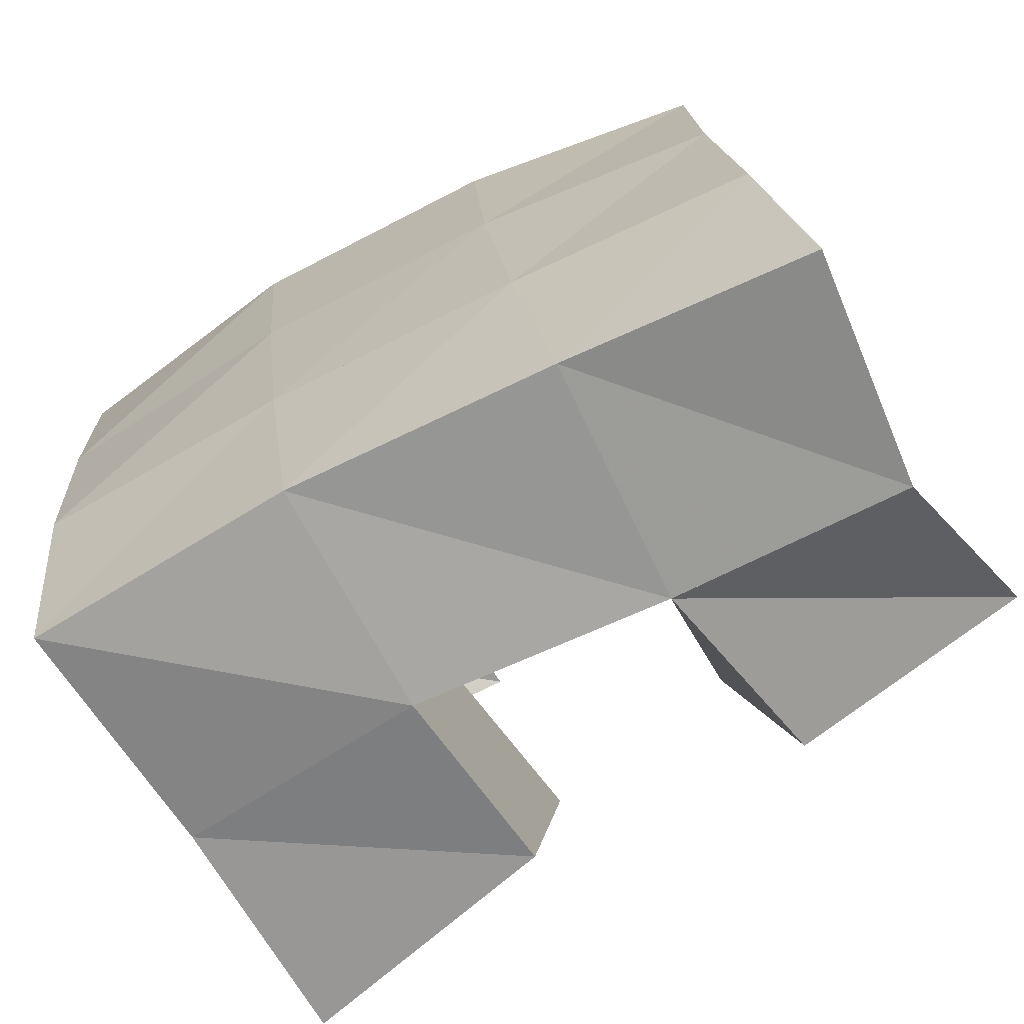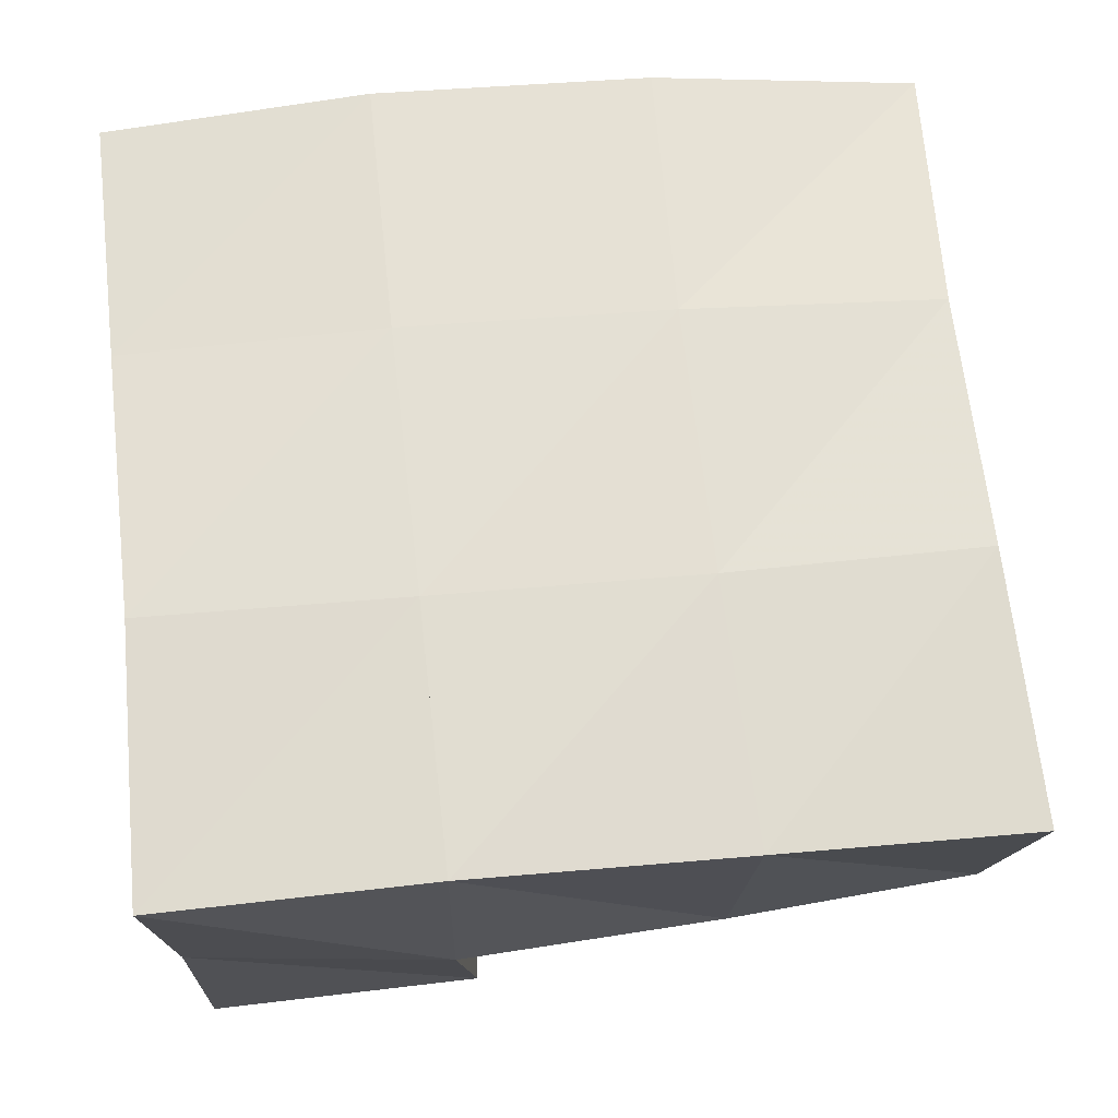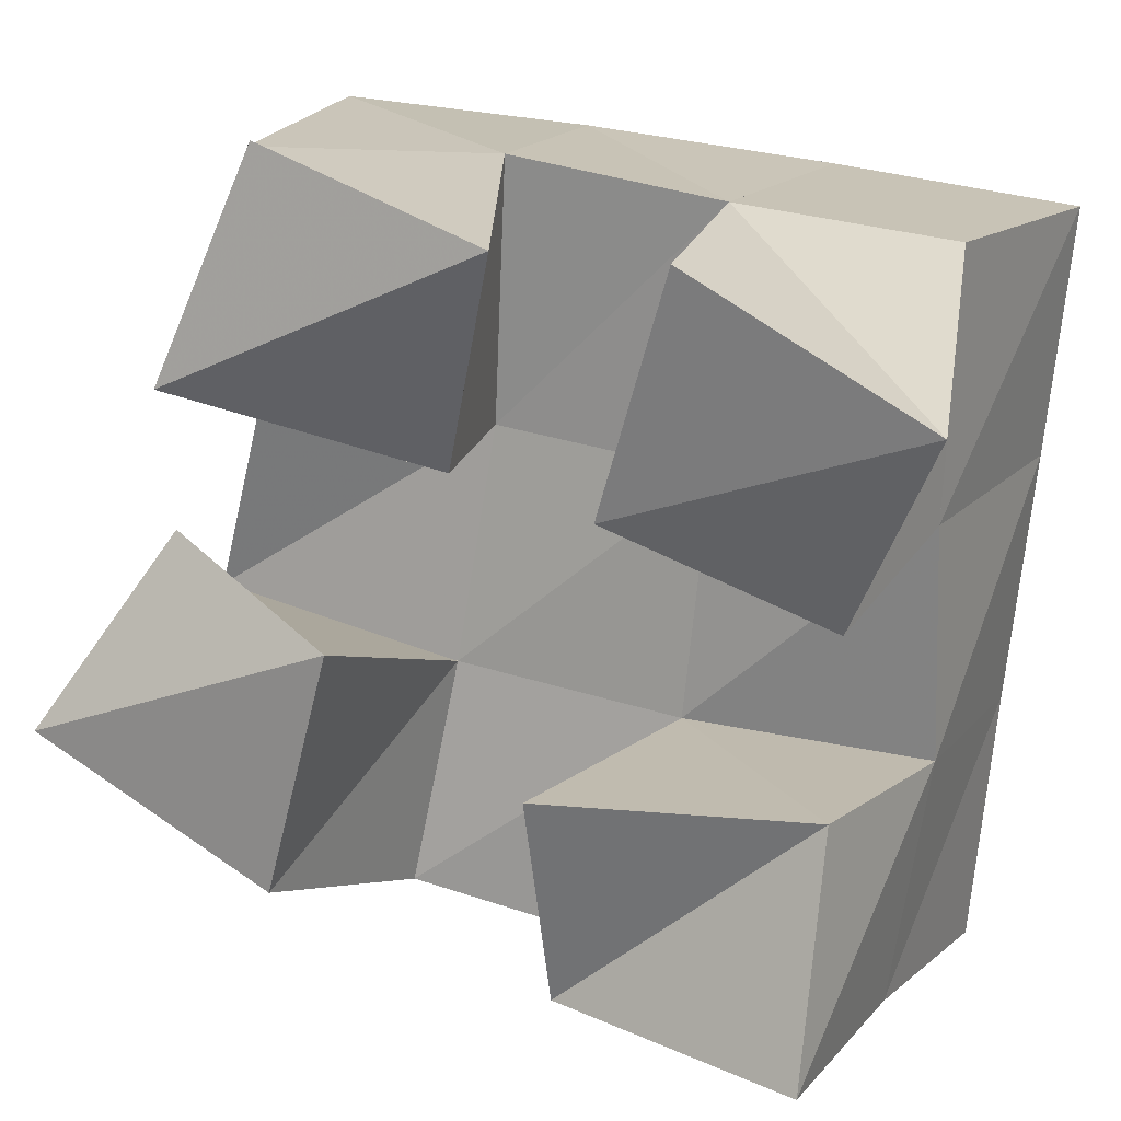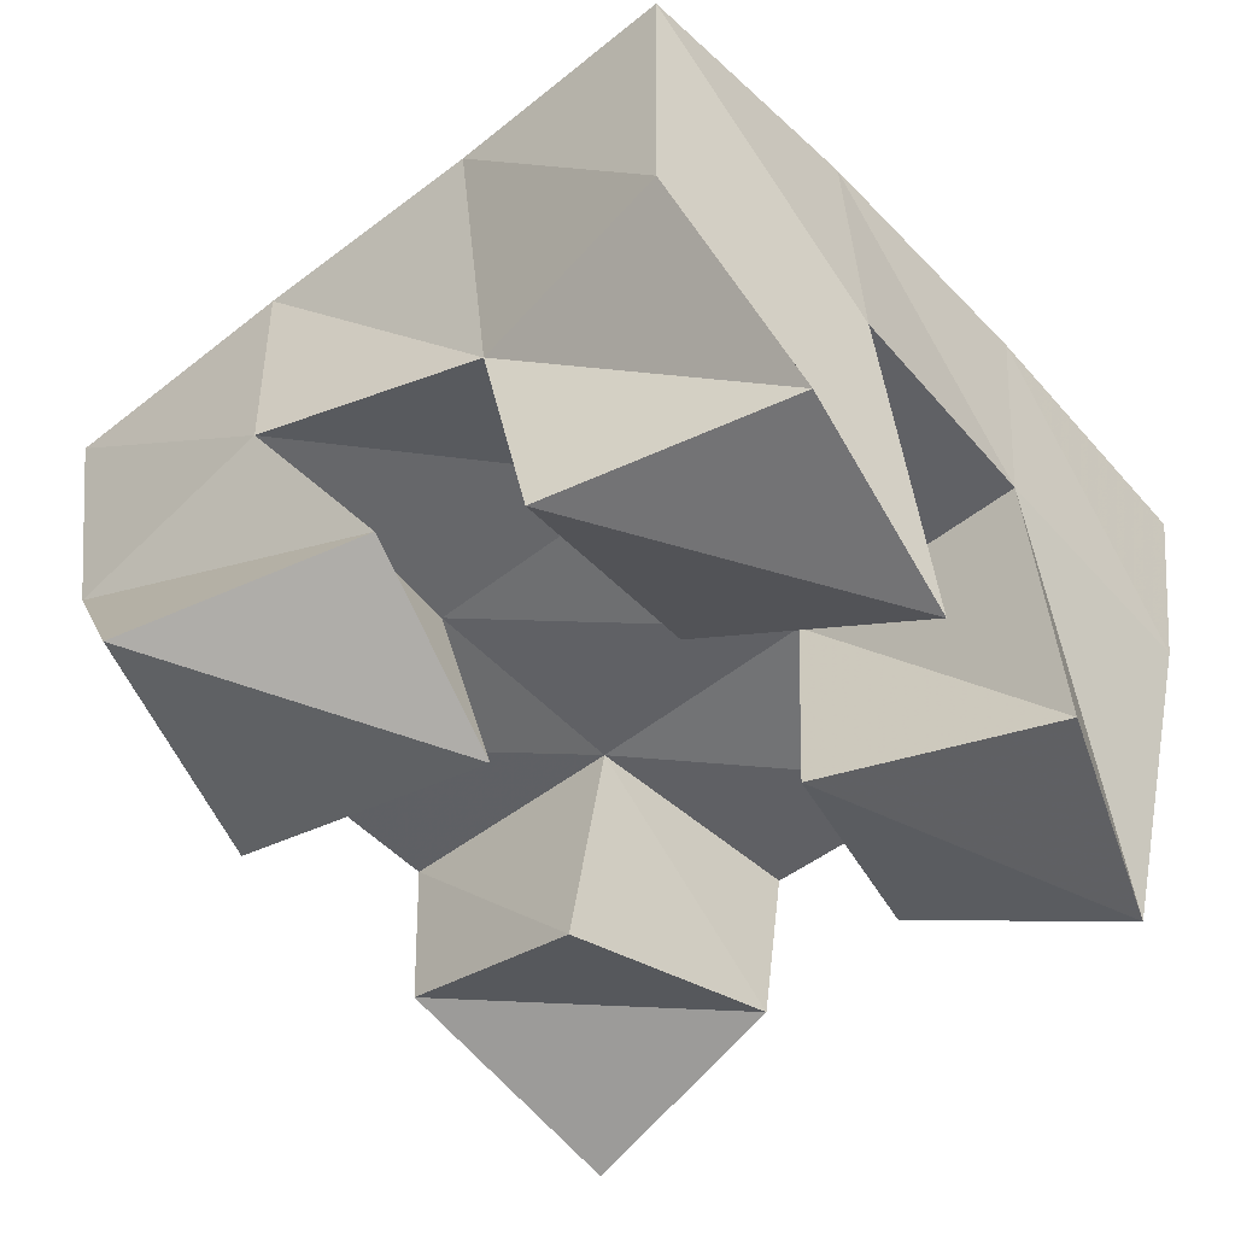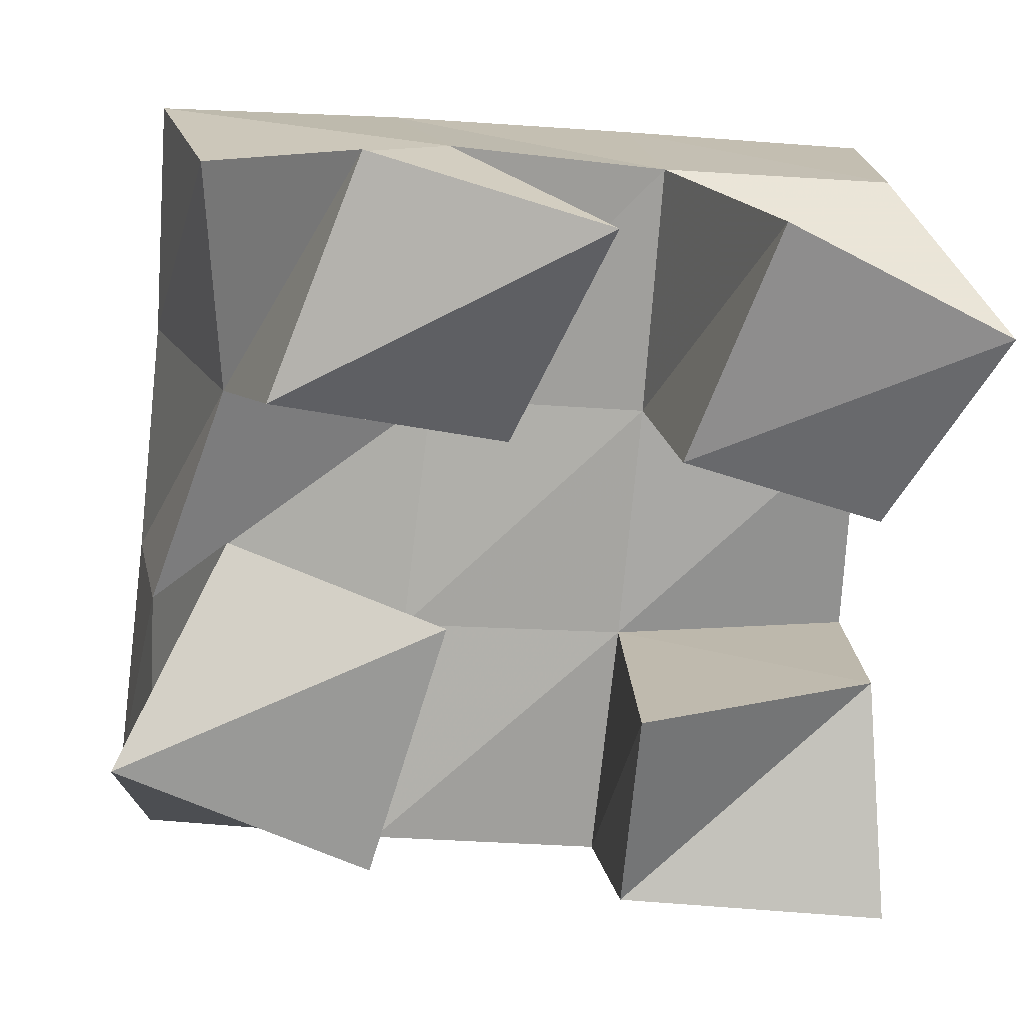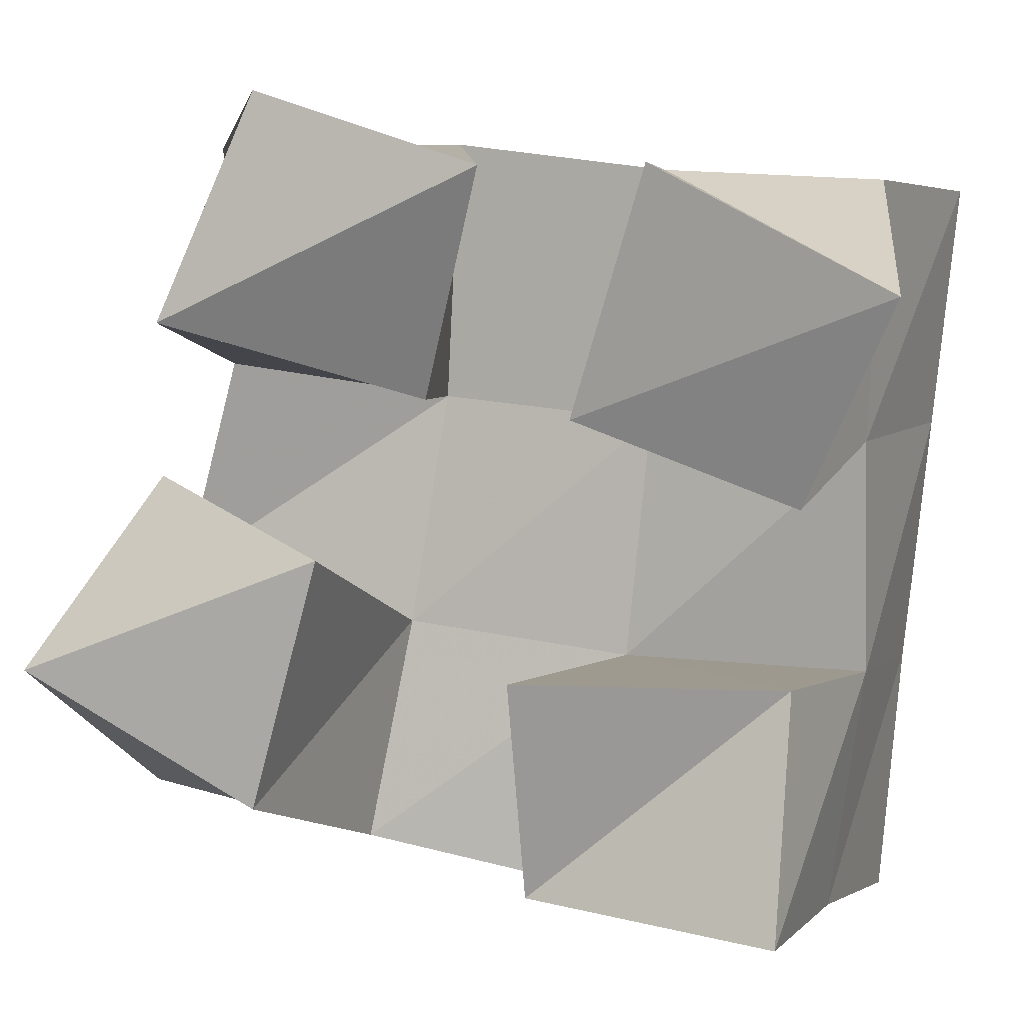
<metadata>
{"format":"obj","ext":"obj","renderer":"f3d","projection":"perspective","resolution":1024,"background":"white","views":[{"elev":-68.3,"azim":-153.8,"up":"+Z"},{"elev":-23.4,"azim":177.6,"up":"+Z"},{"elev":16.7,"azim":22.6,"up":"+Z"},{"elev":-49.4,"azim":-43.0,"up":"+Y"},{"elev":17.0,"azim":-12.3,"up":"+Z"},{"elev":4.6,"azim":16.6,"up":"+Z"}]}
</metadata>
<code>
v 1.958 0.1 0.7233
v 1.96 0.1482 0.721
v 1.959 0.1131 0.7702
v 1.967 0.1549 0.7684
v 1.906 0.1134 0.7266
v 1.91 0.1551 0.7192
v 1.906 0.1 0.771
v 1.916 0.1552 0.7697
v 1.884 0.1191 0.8244
v 1.876 0.1583 0.8238
v 1.901 0.1 0.8692
v 1.879 0.1551 0.8771
v 1.834 0.1 0.8396
v 1.831 0.1465 0.8308
v 1.854 0.1039 0.8847
v 1.828 0.1477 0.8768
v 1.852 0.1038 0.7431
v 1.861 0.1495 0.7291
v 1.868 0.1 0.7935
v 1.869 0.1546 0.7754
v 1.803 0.102 0.7692
v 1.813 0.1459 0.7393
v 1.828 0.1164 0.8084
v 1.816 0.1546 0.7854
v 1.96 0.1148 0.8044
v 1.967 0.1489 0.8158
v 1.98 0.1 0.8444
v 1.97 0.1464 0.8678
v 1.916 0.1087 0.8211
v 1.921 0.156 0.8192
v 1.933 0.1 0.8692
v 1.924 0.1539 0.8709
v 1.964 0.1987 0.7145
v 1.968 0.202 0.7658
v 1.912 0.2023 0.72
v 1.918 0.2047 0.7696
v 1.859 0.2005 0.7256
v 1.866 0.2042 0.775
v 1.81 0.1972 0.7316
v 1.817 0.2017 0.7822
v 1.974 0.1988 0.8178
v 1.924 0.2046 0.8215
v 1.872 0.205 0.8262
v 1.822 0.2006 0.8319
v 1.98 0.1938 0.8677
v 1.929 0.2031 0.8716
v 1.877 0.2034 0.8764
v 1.825 0.1972 0.8807
f 1 2 4
f 3 1 4
f 2 6 8
f 4 2 8
f 6 5 7
f 8 6 7
f 5 1 3
f 7 5 3
f 8 7 3
f 4 8 3
f 2 1 5
f 6 2 5
f 9 10 12
f 11 9 12
f 10 14 16
f 12 10 16
f 14 13 15
f 16 14 15
f 13 9 11
f 15 13 11
f 16 15 11
f 12 16 11
f 10 9 13
f 14 10 13
f 17 18 20
f 19 17 20
f 18 22 24
f 20 18 24
f 22 21 23
f 24 22 23
f 21 17 19
f 23 21 19
f 24 23 19
f 20 24 19
f 18 17 21
f 22 18 21
f 25 26 28
f 27 25 28
f 26 30 32
f 28 26 32
f 30 29 31
f 32 30 31
f 29 25 27
f 31 29 27
f 32 31 27
f 28 32 27
f 26 25 29
f 30 26 29
f 2 33 34
f 4 2 34
f 33 35 36
f 34 33 36
f 35 6 8
f 36 35 8
f 6 2 4
f 8 6 4
f 36 8 4
f 34 36 4
f 33 2 6
f 35 33 6
f 6 35 36
f 8 6 36
f 35 37 38
f 36 35 38
f 37 18 20
f 38 37 20
f 18 6 8
f 20 18 8
f 38 20 8
f 36 38 8
f 35 6 18
f 37 35 18
f 18 37 38
f 20 18 38
f 37 39 40
f 38 37 40
f 39 22 24
f 40 39 24
f 22 18 20
f 24 22 20
f 40 24 20
f 38 40 20
f 37 18 22
f 39 37 22
f 4 34 41
f 26 4 41
f 34 36 42
f 41 34 42
f 36 8 30
f 42 36 30
f 8 4 26
f 30 8 26
f 42 30 26
f 41 42 26
f 34 4 8
f 36 34 8
f 8 36 42
f 30 8 42
f 36 38 43
f 42 36 43
f 38 20 10
f 43 38 10
f 20 8 30
f 10 20 30
f 43 10 30
f 42 43 30
f 36 8 20
f 38 36 20
f 20 38 43
f 10 20 43
f 38 40 44
f 43 38 44
f 40 24 14
f 44 40 14
f 24 20 10
f 14 24 10
f 44 14 10
f 43 44 10
f 38 20 24
f 40 38 24
f 26 41 45
f 28 26 45
f 41 42 46
f 45 41 46
f 42 30 32
f 46 42 32
f 30 26 28
f 32 30 28
f 46 32 28
f 45 46 28
f 41 26 30
f 42 41 30
f 30 42 46
f 32 30 46
f 42 43 47
f 46 42 47
f 43 10 12
f 47 43 12
f 10 30 32
f 12 10 32
f 47 12 32
f 46 47 32
f 42 30 10
f 43 42 10
f 10 43 47
f 12 10 47
f 43 44 48
f 47 43 48
f 44 14 16
f 48 44 16
f 14 10 12
f 16 14 12
f 48 16 12
f 47 48 12
f 43 10 14
f 44 43 14

</code>
